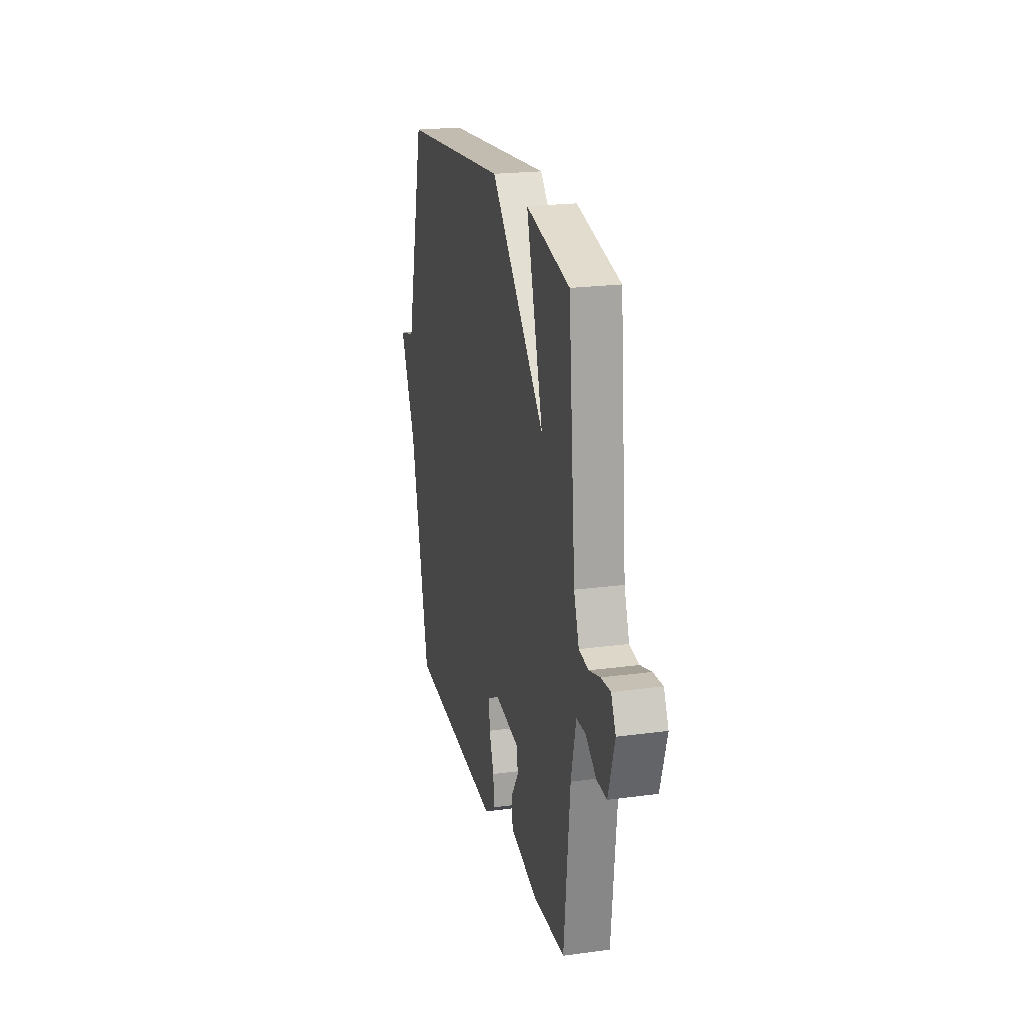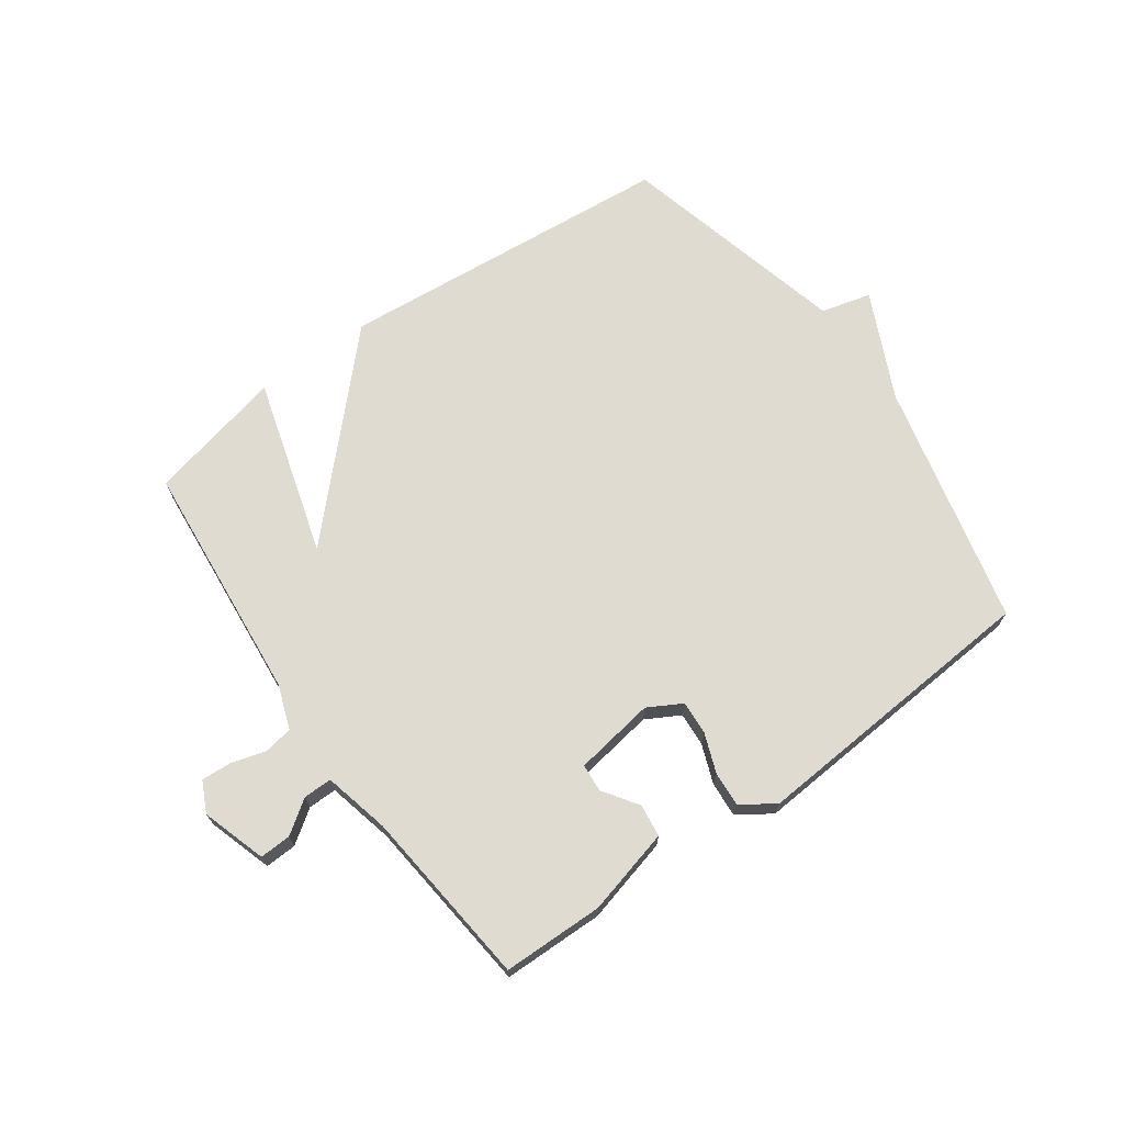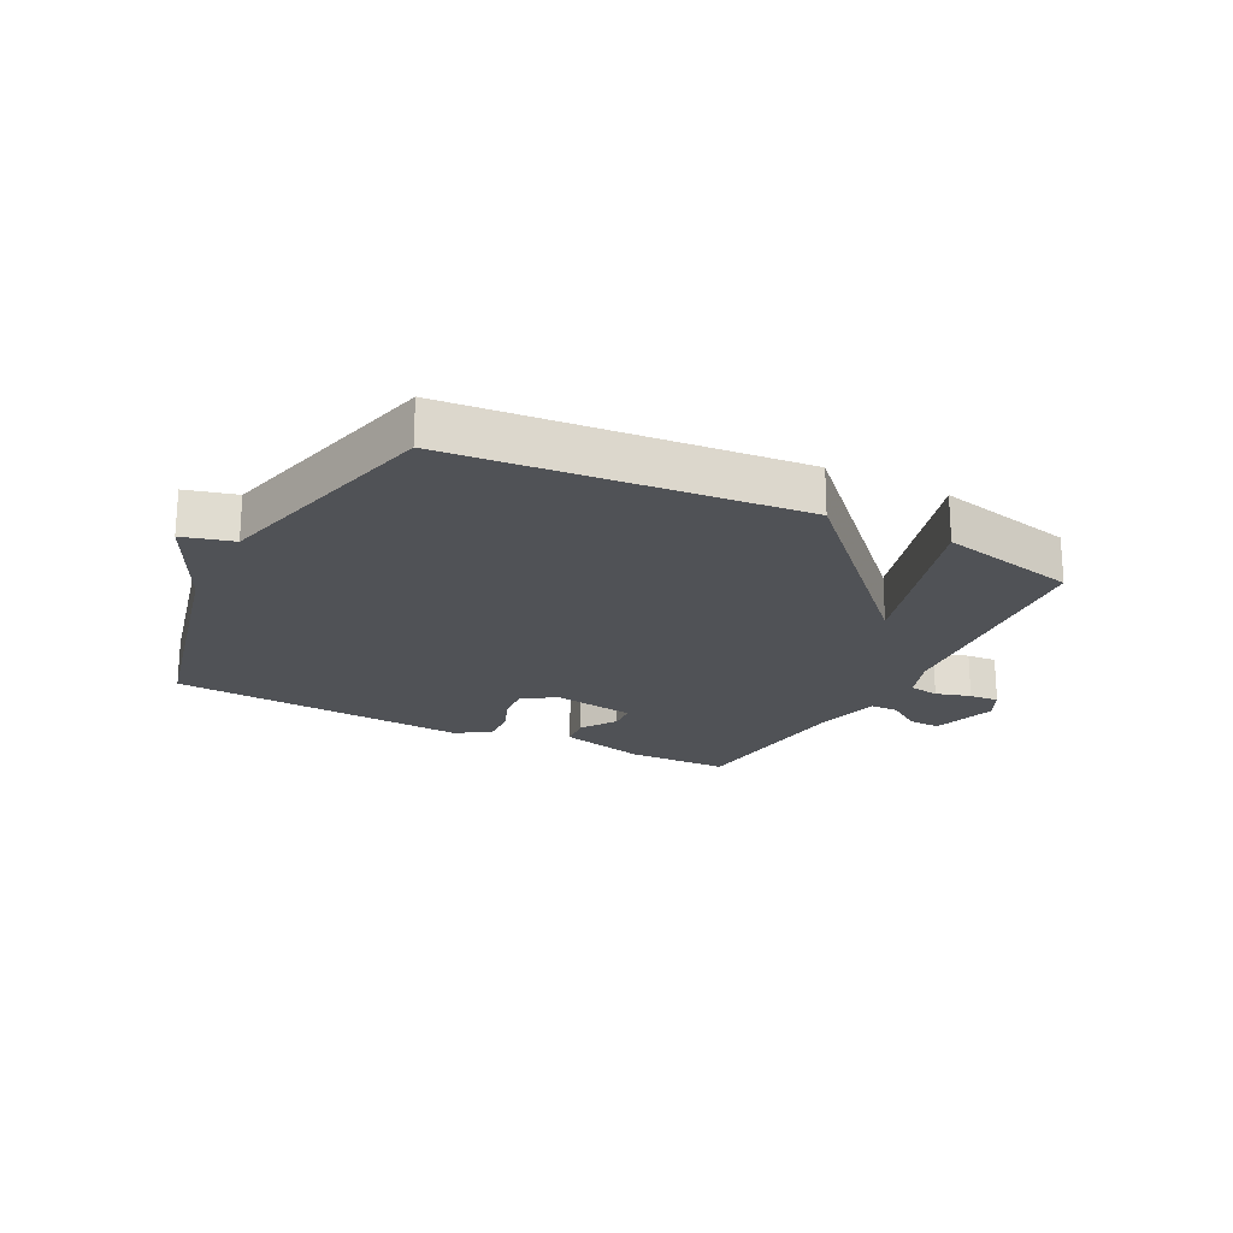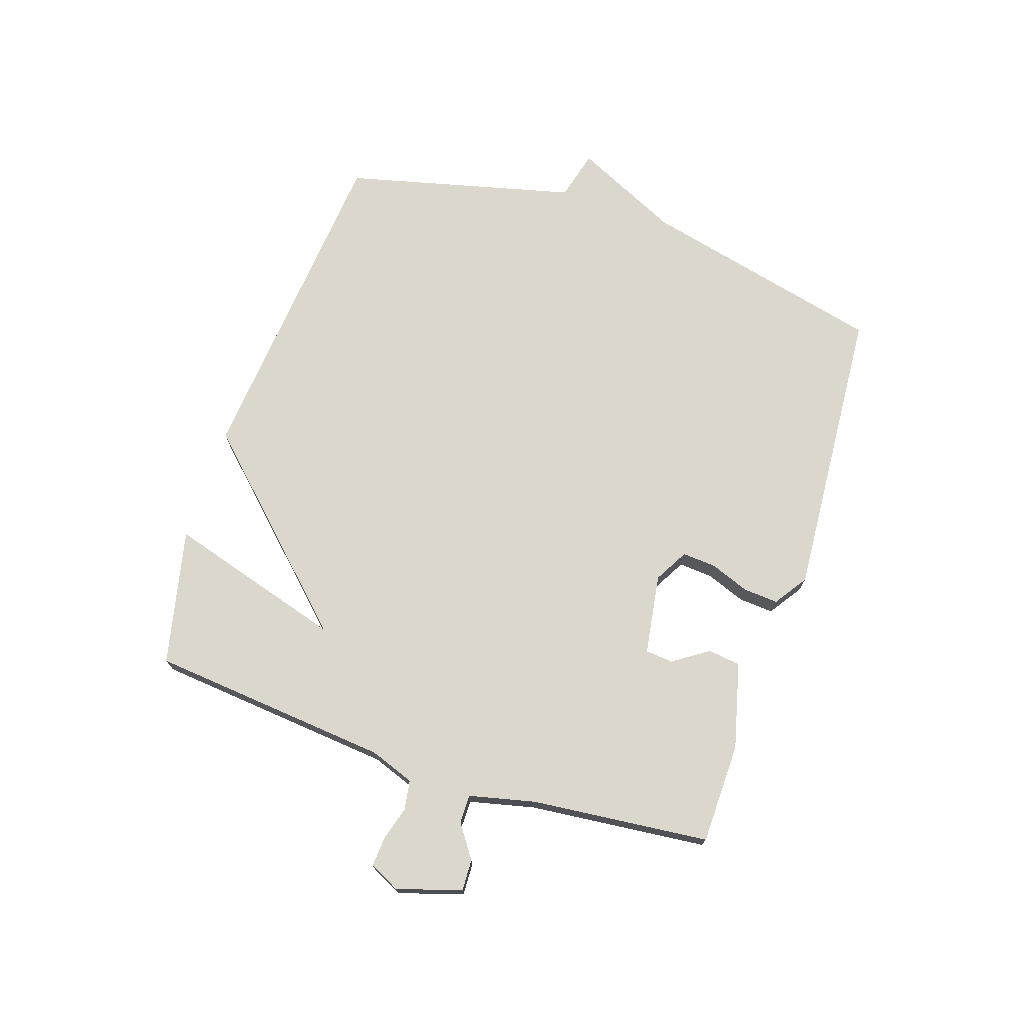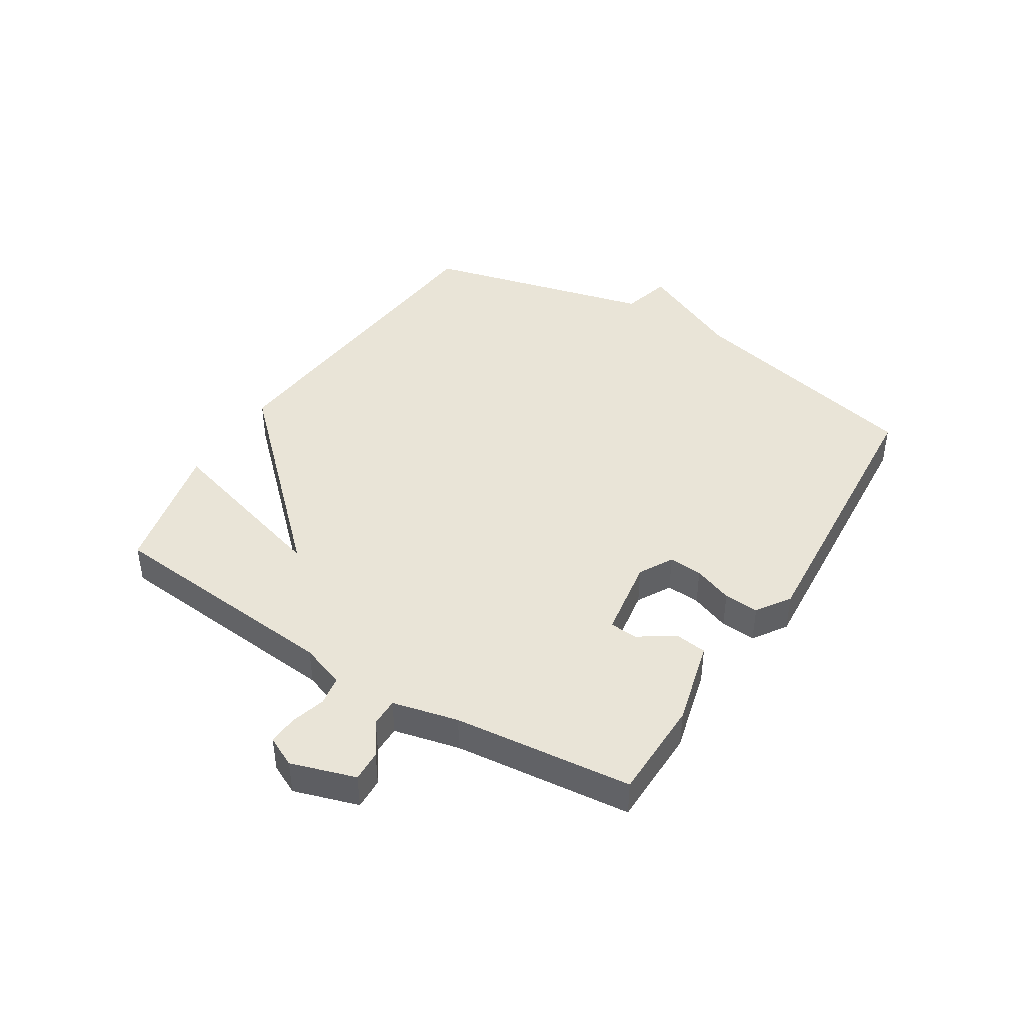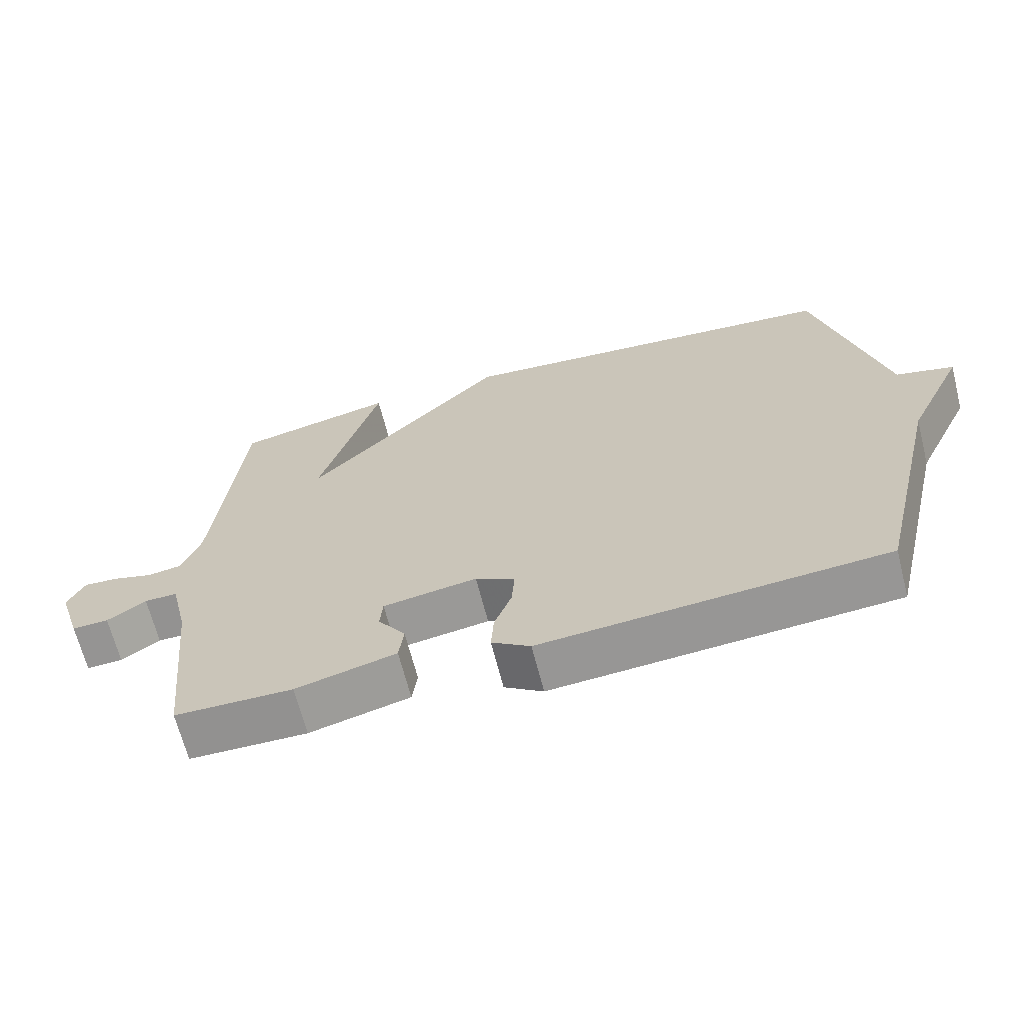
<metadata>
{"format":"obj","ext":"obj","renderer":"f3d","projection":"perspective","resolution":1024,"background":"white","views":[{"elev":21.6,"azim":76.6,"up":"+Z"},{"elev":69.9,"azim":144.4,"up":"+Y"},{"elev":-20.9,"azim":-27.0,"up":"+Y"},{"elev":72.9,"azim":108.4,"up":"+Y"},{"elev":43.0,"azim":121.9,"up":"+Y"},{"elev":-66.5,"azim":-165.7,"up":"+Z"}]}
</metadata>
<code>
v -0.5 0.07 0.5
v 0.07 0.07 0.552
v 0.358 0.07 0.254
v 0.27 0.07 0.552
v 0.5 0.07 0.5
v 0.538 0.07 0.094
v 0.565 0.07 0.019
v 0.615 0.07 0.011
v 0.673 0.07 0.028
v 0.723 0.07 0.031
v 0.748 0.07 -0.02
v 0.714 0.07 -0.129
v 0.661 0.07 -0.127
v 0.605 0.07 -0.088
v 0.557 0.07 -0.088
v 0.531 0.07 -0.199
v 0.5 0.07 -0.5
v 0.33 0.07 -0.503
v 0.185 0.07 -0.466
v 0.178 0.07 -0.411
v 0.218 0.07 -0.352
v 0.214 0.07 -0.305
v 0.078 0.07 -0.284
v 0.021 0.07 -0.316
v 0.025 0.07 -0.373
v 0.05 0.07 -0.439
v 0.054 0.07 -0.498
v -0.002 0.07 -0.536
v -0.5 0.07 -0.5
v -0.597 0.07 -0.089
v -0.681 0.07 0.089
v -0.597 0.07 0.111
v -0.5 0 0.5
v 0.07 0 0.552
v 0.358 0 0.254
v 0.27 0 0.552
v 0.5 0 0.5
v 0.538 0 0.094
v 0.565 0 0.019
v 0.615 0 0.011
v 0.673 0 0.028
v 0.723 0 0.031
v 0.748 0 -0.02
v 0.714 0 -0.129
v 0.661 0 -0.127
v 0.605 0 -0.088
v 0.557 0 -0.088
v 0.531 0 -0.199
v 0.5 0 -0.5
v 0.33 0 -0.503
v 0.185 0 -0.466
v 0.178 0 -0.411
v 0.218 0 -0.352
v 0.214 0 -0.305
v 0.078 0 -0.284
v 0.021 0 -0.316
v 0.025 0 -0.373
v 0.05 0 -0.439
v 0.054 0 -0.498
v -0.002 0 -0.536
v -0.5 0 -0.5
v -0.597 0 -0.089
v -0.681 0 0.089
v -0.597 0 0.111
f 30 31 32
f 30 32 1
f 29 30 1
f 28 29 1
f 27 28 1
f 26 27 1
f 25 26 1
f 24 25 1
f 1 2 3
f 24 1 3
f 23 24 3
f 22 23 3
f 21 22 3
f 19 20 21
f 18 19 21
f 17 18 21
f 16 17 21
f 15 16 21 3
f 14 15 3 4
f 12 13 14
f 11 12 14
f 10 11 14
f 9 10 14
f 8 9 14
f 7 8 14
f 7 14 4
f 6 7 4
f 4 5 6
f 64 63 62
f 33 64 62
f 33 62 61
f 33 61 60
f 33 60 59
f 33 59 58
f 33 58 57
f 33 57 56
f 35 34 33
f 35 33 56
f 35 56 55
f 35 55 54
f 35 54 53
f 53 52 51
f 53 51 50
f 53 50 49
f 53 49 48
f 35 53 48 47
f 36 35 47 46
f 46 45 44
f 46 44 43
f 46 43 42
f 46 42 41
f 46 41 40
f 46 40 39
f 36 46 39
f 36 39 38
f 38 37 36
f 1 33 34 2
f 2 34 35 3
f 3 35 36 4
f 4 36 37 5
f 5 37 38 6
f 6 38 39 7
f 7 39 40 8
f 8 40 41 9
f 9 41 42 10
f 10 42 43 11
f 11 43 44 12
f 12 44 45 13
f 13 45 46 14
f 14 46 47 15
f 15 47 48 16
f 16 48 49 17
f 17 49 50 18
f 18 50 51 19
f 19 51 52 20
f 20 52 53 21
f 21 53 54 22
f 22 54 55 23
f 23 55 56 24
f 24 56 57 25
f 25 57 58 26
f 26 58 59 27
f 27 59 60 28
f 28 60 61 29
f 29 61 62 30
f 30 62 63 31
f 31 63 64 32
f 32 64 33 1

</code>
